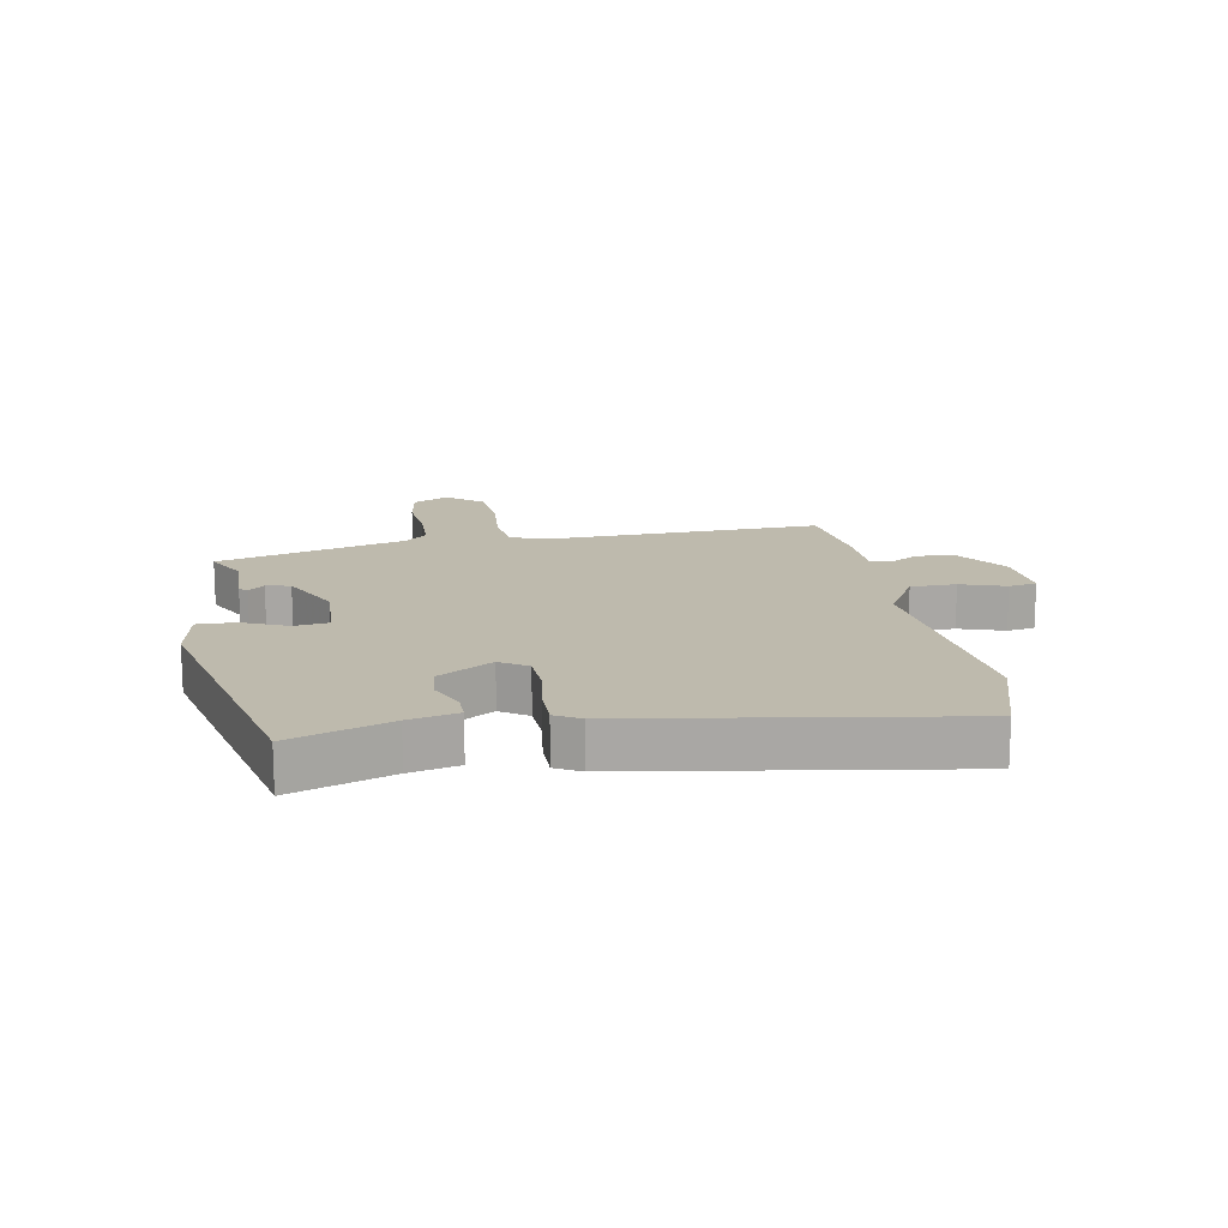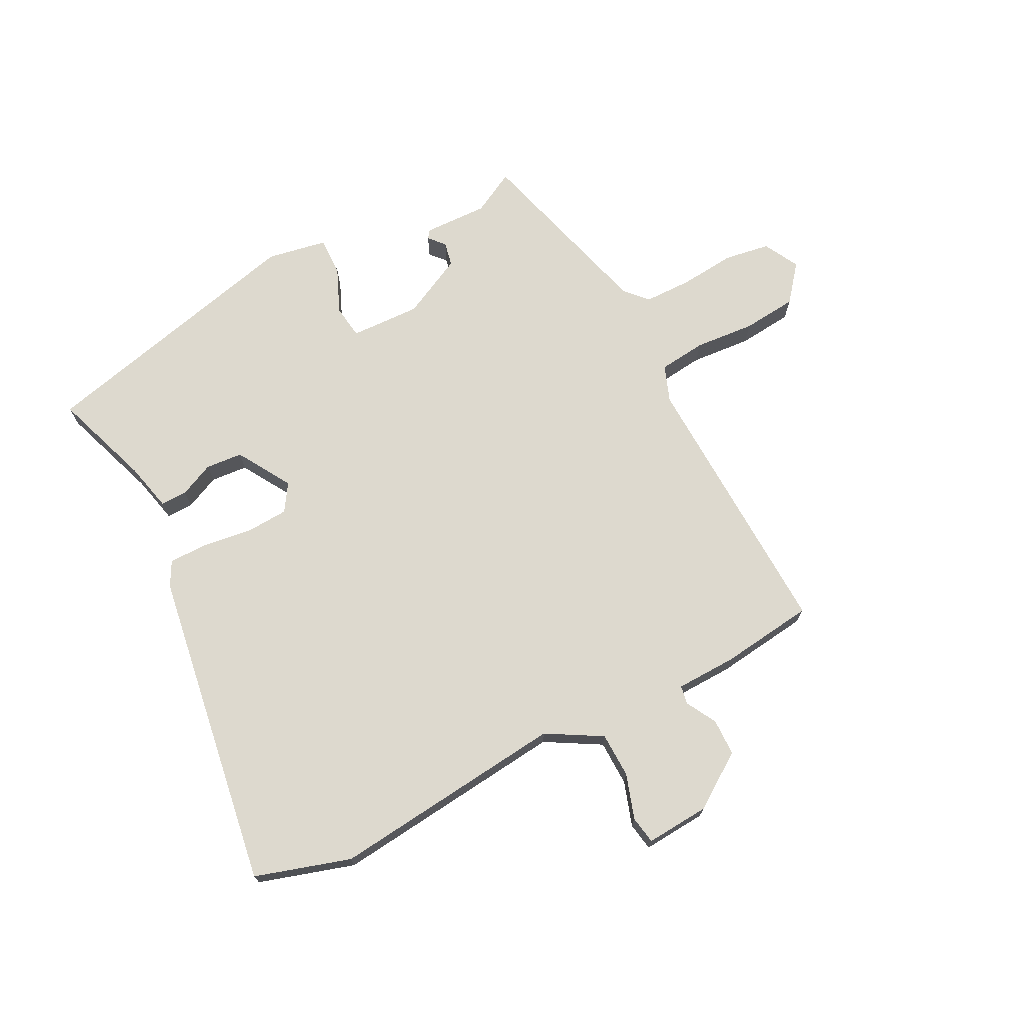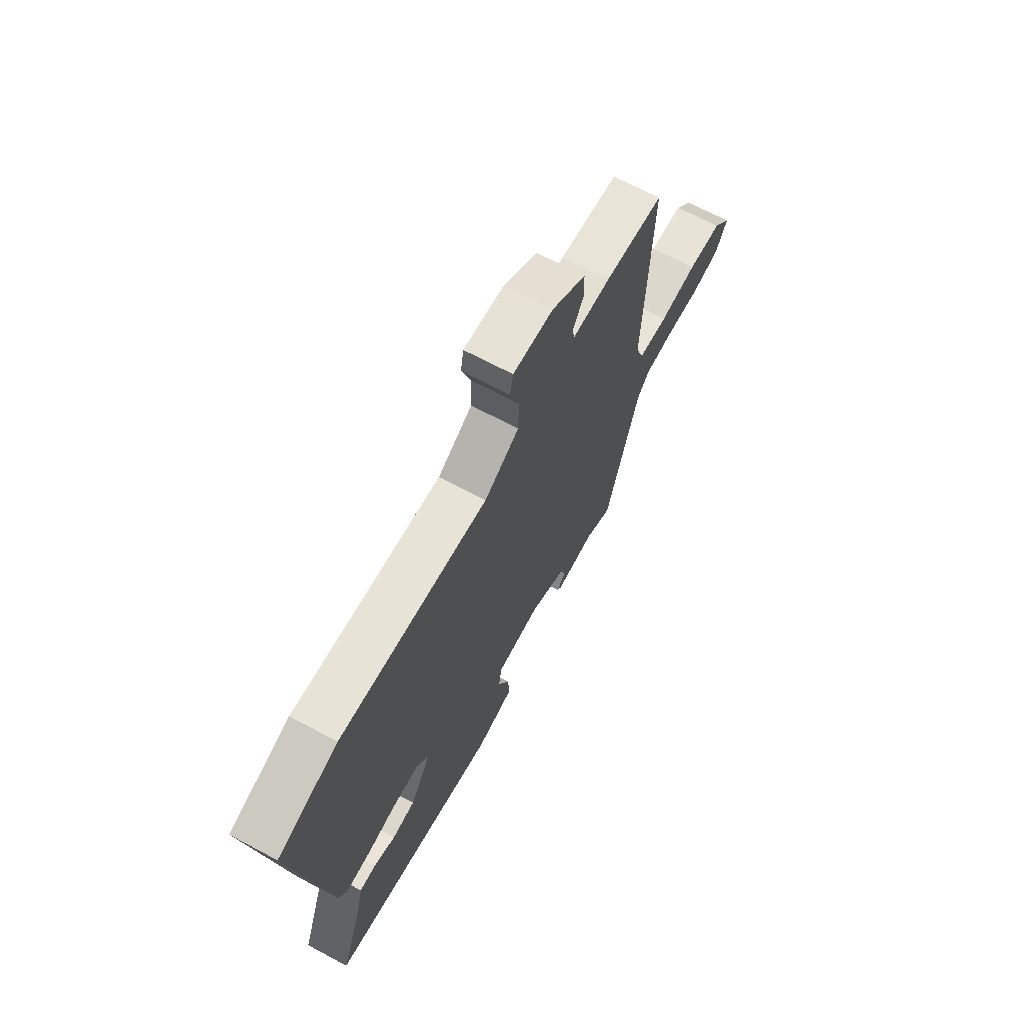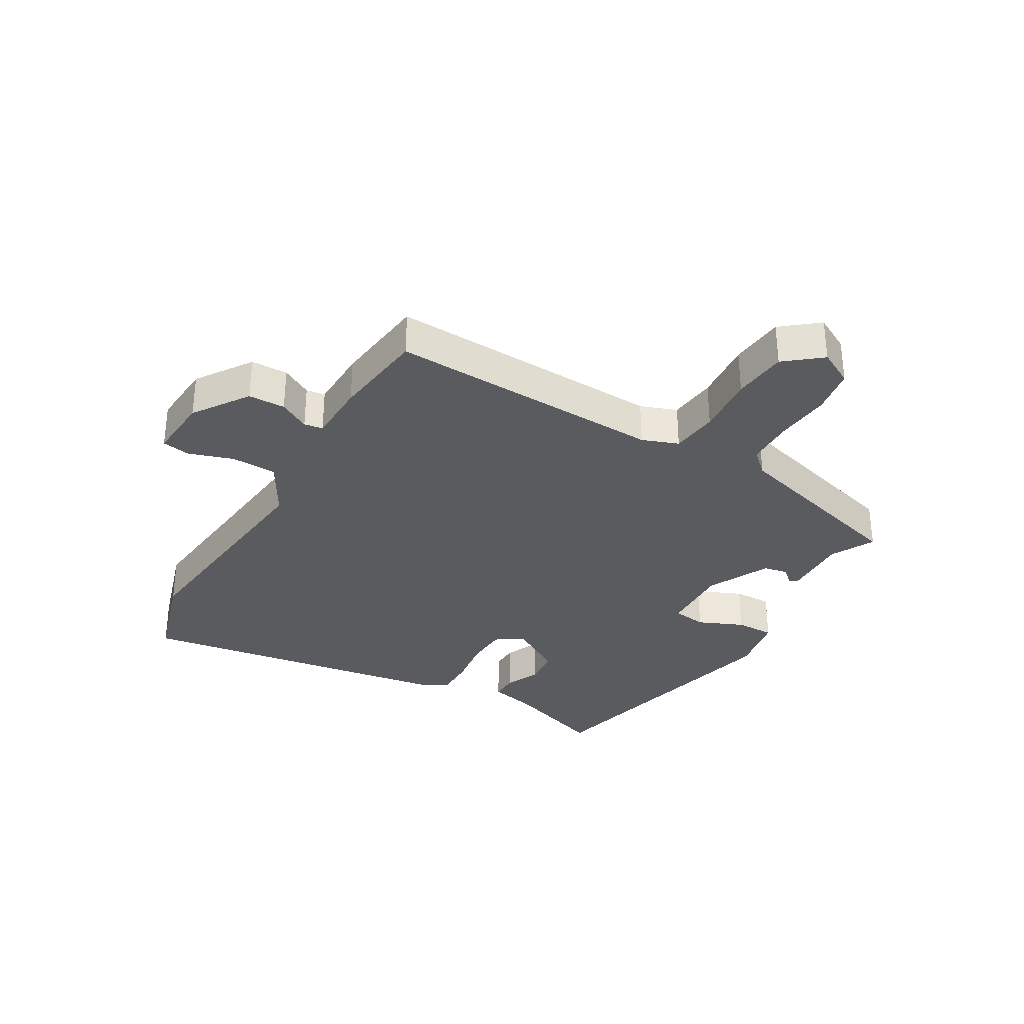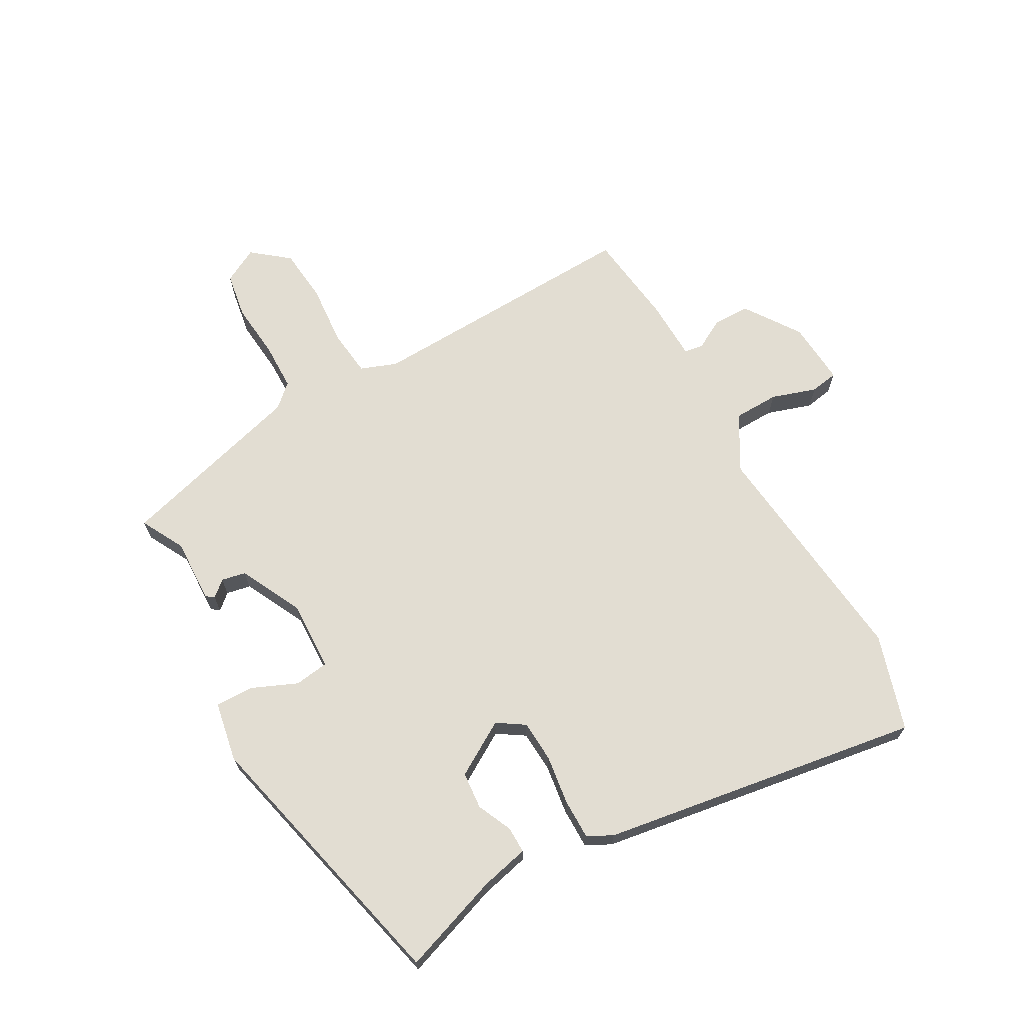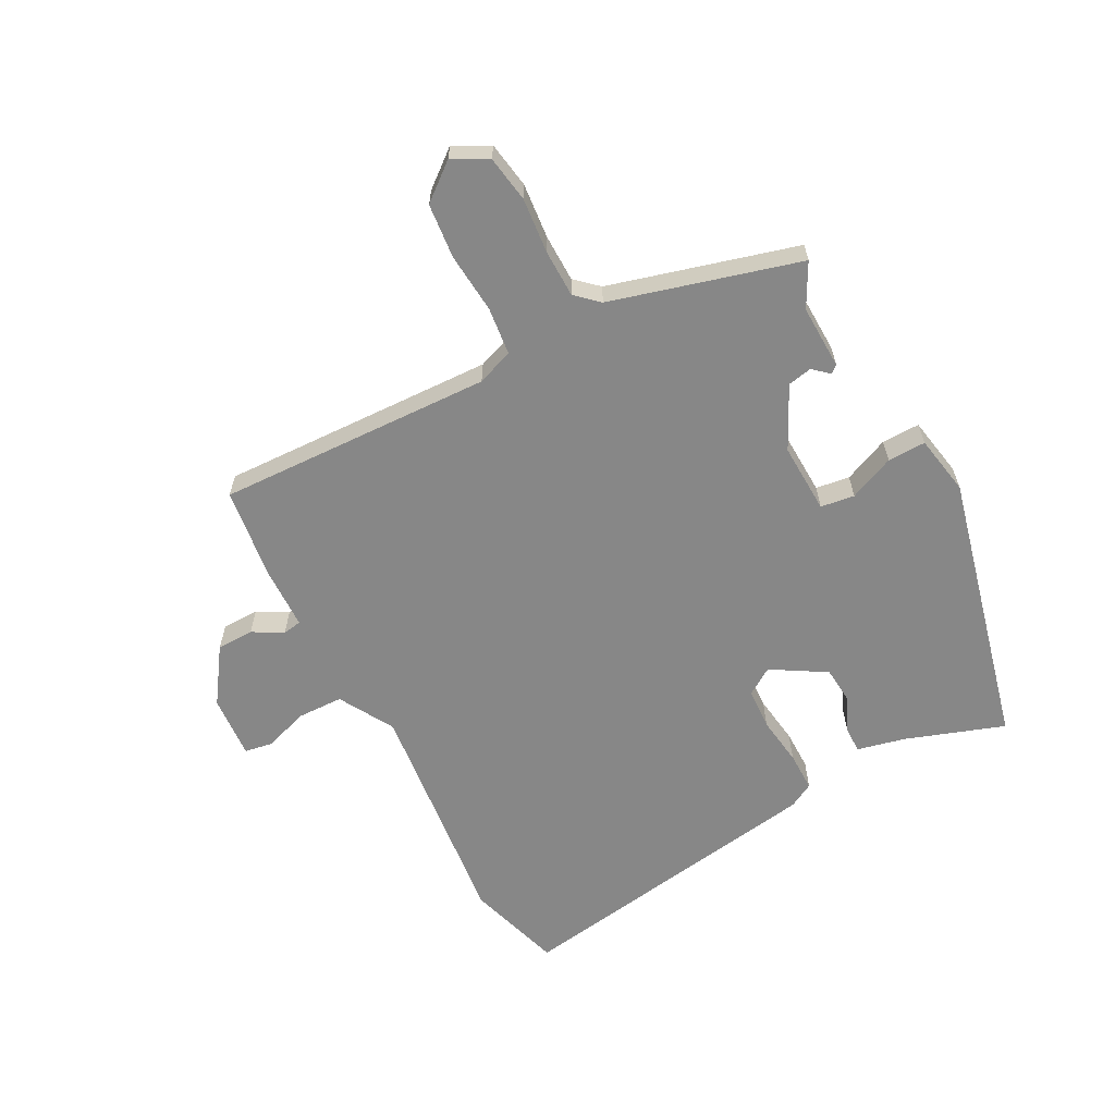
<metadata>
{"format":"obj","ext":"obj","renderer":"f3d","projection":"perspective","resolution":1024,"background":"white","views":[{"elev":15.4,"azim":-99.8,"up":"+Y"},{"elev":71.7,"azim":-27.1,"up":"+Y"},{"elev":68.3,"azim":-61.9,"up":"+Z"},{"elev":-33.0,"azim":60.0,"up":"+Y"},{"elev":68.3,"azim":-119.1,"up":"+Y"},{"elev":-62.4,"azim":118.1,"up":"+Y"}]}
</metadata>
<code>
v -0.576 0.07 0.477
v -0.418 0.07 0.525
v -0.03 0.07 0.482
v 0.061 0.07 0.534
v 0.063 0.07 0.609
v 0.039 0.07 0.683
v 0.047 0.07 0.729
v 0.152 0.07 0.721
v 0.242 0.07 0.659
v 0.243 0.07 0.598
v 0.215 0.07 0.548
v 0.22 0.07 0.517
v 0.32 0.07 0.514
v 0.475 0.07 0.494
v 0.457 0.07 0.039
v 0.479 0.07 -0.021
v 0.557 0.07 -0.03
v 0.657 0.07 -0.022
v 0.747 0.07 -0.031
v 0.795 0.07 -0.091
v 0.764 0.07 -0.149
v 0.688 0.07 -0.161
v 0.596 0.07 -0.152
v 0.518 0.07 -0.153
v 0.484 0.07 -0.19
v 0.397 0.07 -0.499
v 0.326 0.07 -0.461
v 0.22 0.07 -0.464
v 0.21 0.07 -0.451
v 0.233 0.07 -0.425
v 0.225 0.07 -0.385
v 0.123 0.07 -0.334
v 0.007 0.07 -0.338
v -0.001 0.07 -0.394
v 0.031 0.07 -0.469
v 0.032 0.07 -0.532
v -0.067 0.07 -0.55
v -0.52 0.07 -0.44
v -0.463 0.07 -0.278
v -0.444 0.07 -0.198
v -0.4 0.07 -0.199
v -0.343 0.07 -0.225
v -0.282 0.07 -0.22
v -0.228 0.07 -0.131
v -0.257 0.07 -0.086
v -0.326 0.07 -0.082
v -0.407 0.07 -0.093
v -0.473 0.07 -0.093
v -0.495 0.07 -0.052
v -0.576 0 0.477
v -0.418 0 0.525
v -0.03 0 0.482
v 0.061 0 0.534
v 0.063 0 0.609
v 0.039 0 0.683
v 0.047 0 0.729
v 0.152 0 0.721
v 0.242 0 0.659
v 0.243 0 0.598
v 0.215 0 0.548
v 0.22 0 0.517
v 0.32 0 0.514
v 0.475 0 0.494
v 0.457 0 0.039
v 0.479 0 -0.021
v 0.557 0 -0.03
v 0.657 0 -0.022
v 0.747 0 -0.031
v 0.795 0 -0.091
v 0.764 0 -0.149
v 0.688 0 -0.161
v 0.596 0 -0.152
v 0.518 0 -0.153
v 0.484 0 -0.19
v 0.397 0 -0.499
v 0.326 0 -0.461
v 0.22 0 -0.464
v 0.21 0 -0.451
v 0.233 0 -0.425
v 0.225 0 -0.385
v 0.123 0 -0.334
v 0.007 0 -0.338
v -0.001 0 -0.394
v 0.031 0 -0.469
v 0.032 0 -0.532
v -0.067 0 -0.55
v -0.52 0 -0.44
v -0.463 0 -0.278
v -0.444 0 -0.198
v -0.4 0 -0.199
v -0.343 0 -0.225
v -0.282 0 -0.22
v -0.228 0 -0.131
v -0.257 0 -0.086
v -0.326 0 -0.082
v -0.407 0 -0.093
v -0.473 0 -0.093
v -0.495 0 -0.052
f 46 47 48 49
f 45 46 49 1
f 44 45 1 2
f 39 40 41 42
f 39 42 43
f 38 39 43
f 37 38 43
f 34 35 36 37
f 33 34 37 43
f 32 33 43 44
f 27 28 29 30
f 27 30 31
f 25 26 27 31
f 24 25 31 32
f 20 21 22 23
f 20 23 24
f 17 18 19 20
f 16 17 20 24
f 15 16 24 32
f 12 13 14 15
f 8 9 10 11
f 8 11 12
f 5 6 7 8
f 4 5 8 12
f 3 4 12 15
f 15 32 44
f 2 3 15 44
f 98 97 96 95
f 50 98 95 94
f 51 50 94 93
f 91 90 89 88
f 92 91 88
f 92 88 87
f 92 87 86
f 86 85 84 83
f 92 86 83 82
f 93 92 82 81
f 79 78 77 76
f 80 79 76
f 80 76 75 74
f 81 80 74 73
f 72 71 70 69
f 73 72 69
f 69 68 67 66
f 73 69 66 65
f 81 73 65 64
f 64 63 62 61
f 60 59 58 57
f 61 60 57
f 57 56 55 54
f 61 57 54 53
f 64 61 53 52
f 93 81 64
f 93 64 52 51
f 1 50 51 2
f 2 51 52 3
f 3 52 53 4
f 4 53 54 5
f 5 54 55 6
f 6 55 56 7
f 7 56 57 8
f 8 57 58 9
f 9 58 59 10
f 10 59 60 11
f 11 60 61 12
f 12 61 62 13
f 13 62 63 14
f 14 63 64 15
f 15 64 65 16
f 16 65 66 17
f 17 66 67 18
f 18 67 68 19
f 19 68 69 20
f 20 69 70 21
f 21 70 71 22
f 22 71 72 23
f 23 72 73 24
f 24 73 74 25
f 25 74 75 26
f 26 75 76 27
f 27 76 77 28
f 28 77 78 29
f 29 78 79 30
f 30 79 80 31
f 31 80 81 32
f 32 81 82 33
f 33 82 83 34
f 34 83 84 35
f 35 84 85 36
f 36 85 86 37
f 37 86 87 38
f 38 87 88 39
f 39 88 89 40
f 40 89 90 41
f 41 90 91 42
f 42 91 92 43
f 43 92 93 44
f 44 93 94 45
f 45 94 95 46
f 46 95 96 47
f 47 96 97 48
f 48 97 98 49
f 49 98 50 1

</code>
